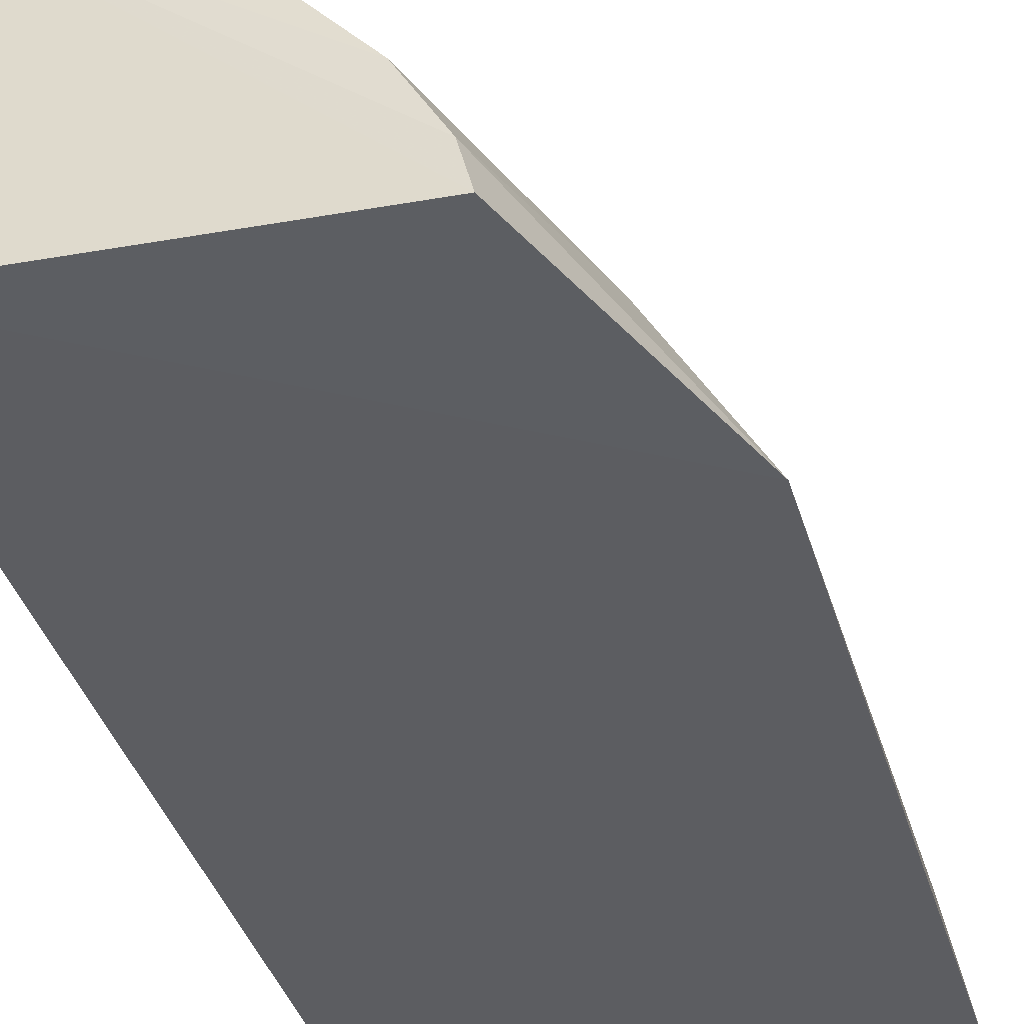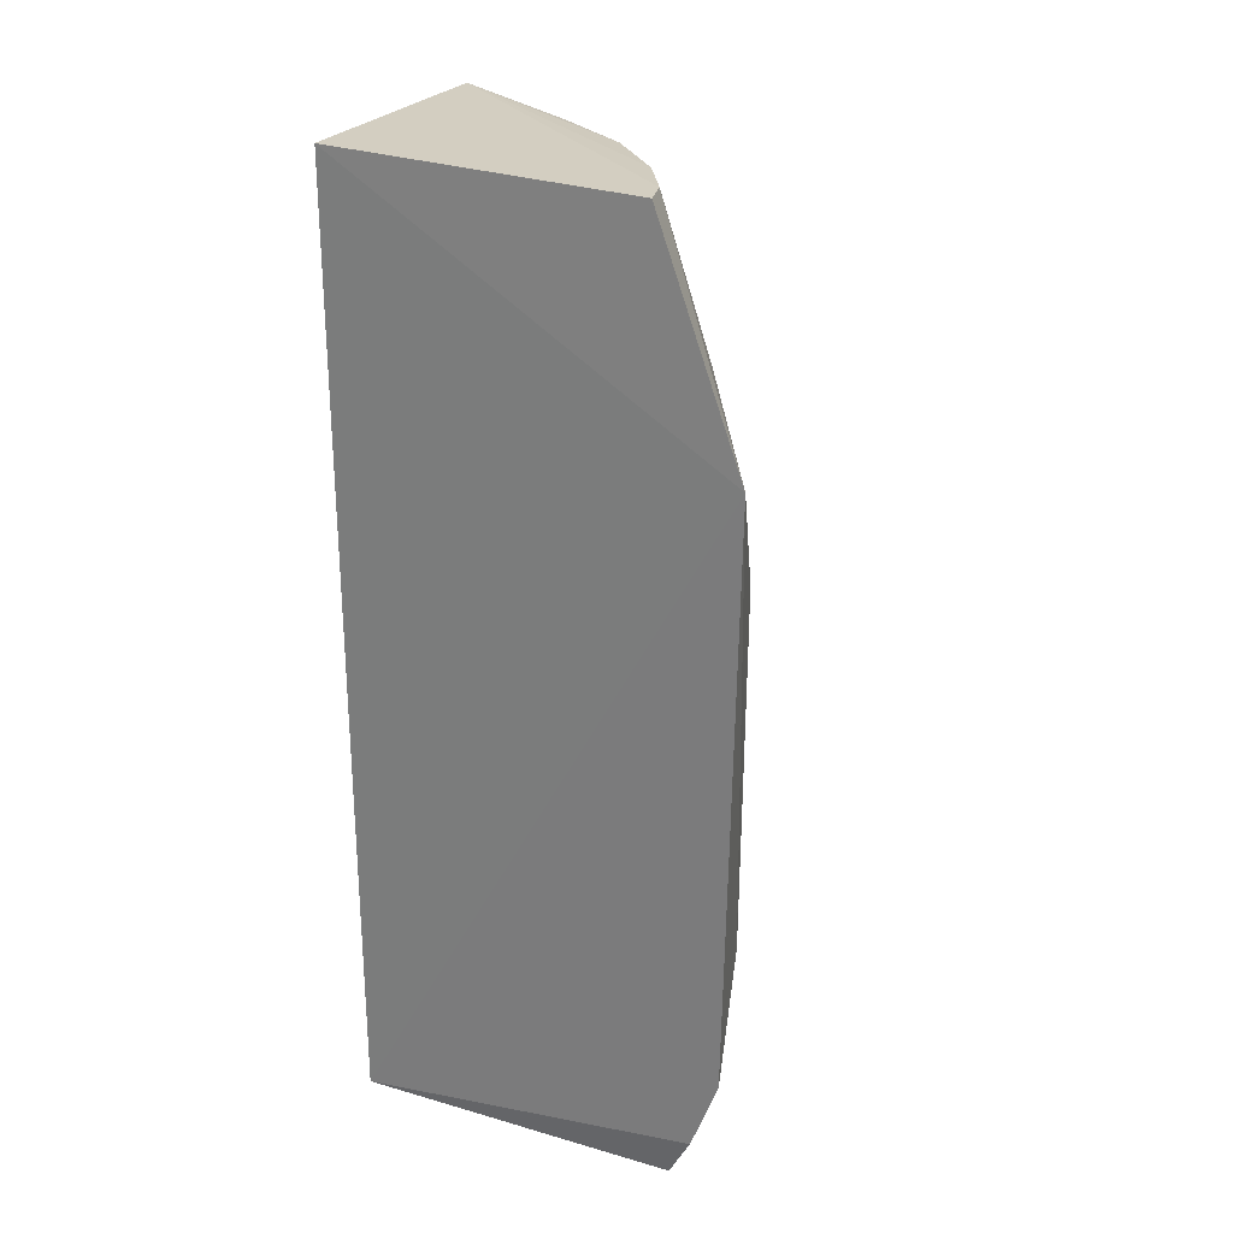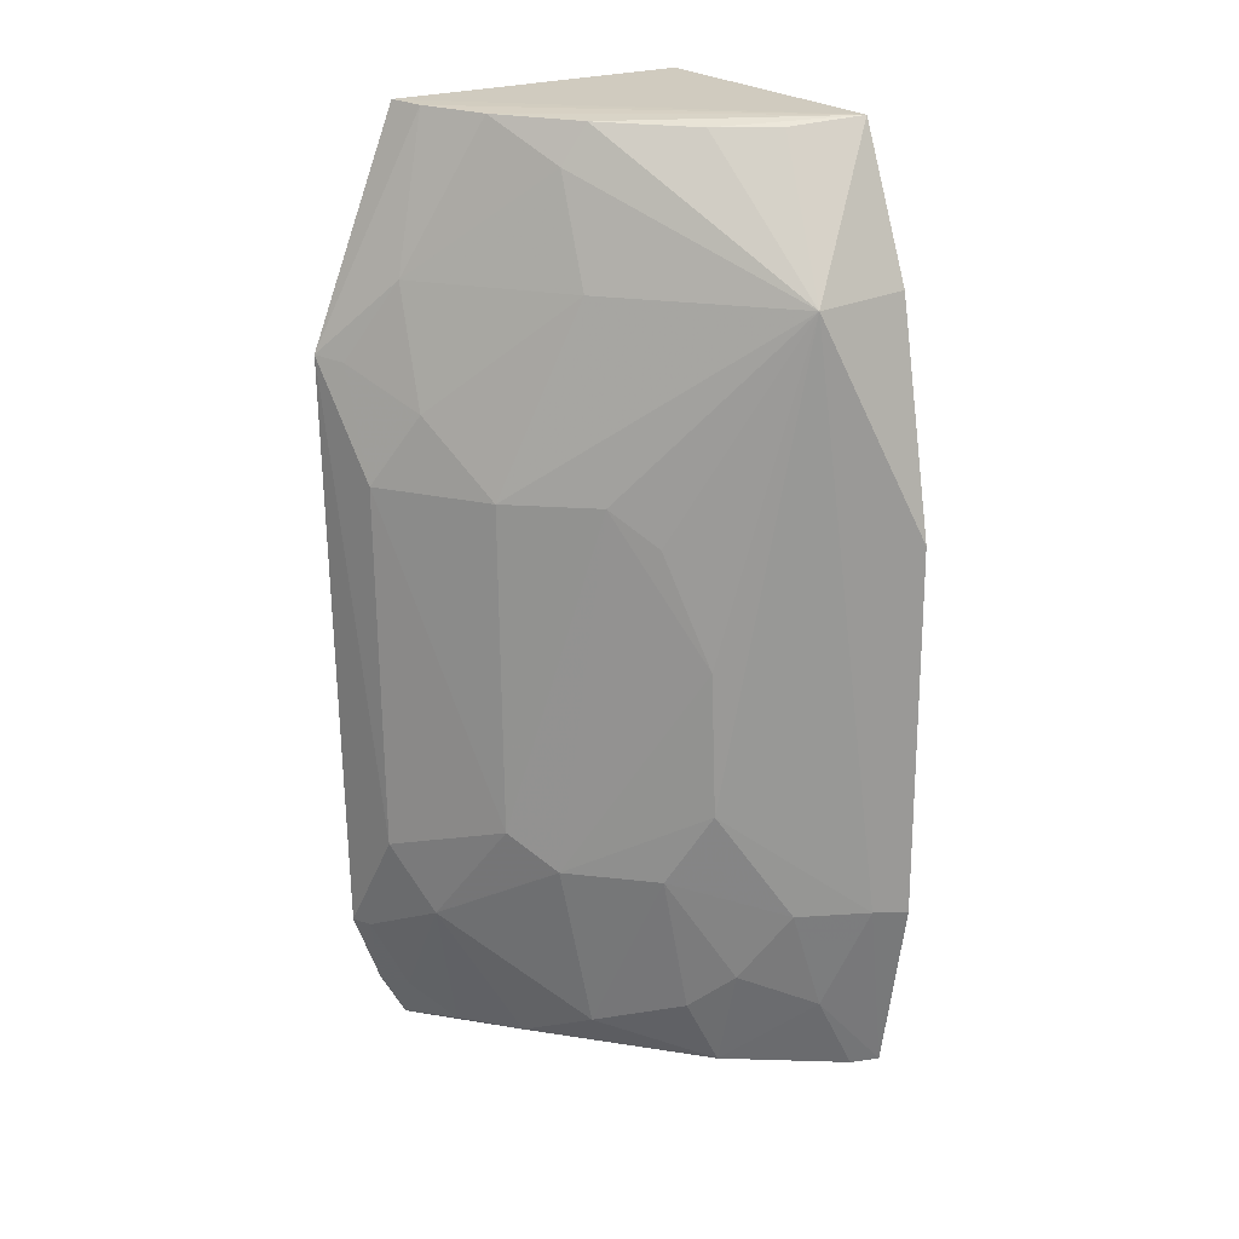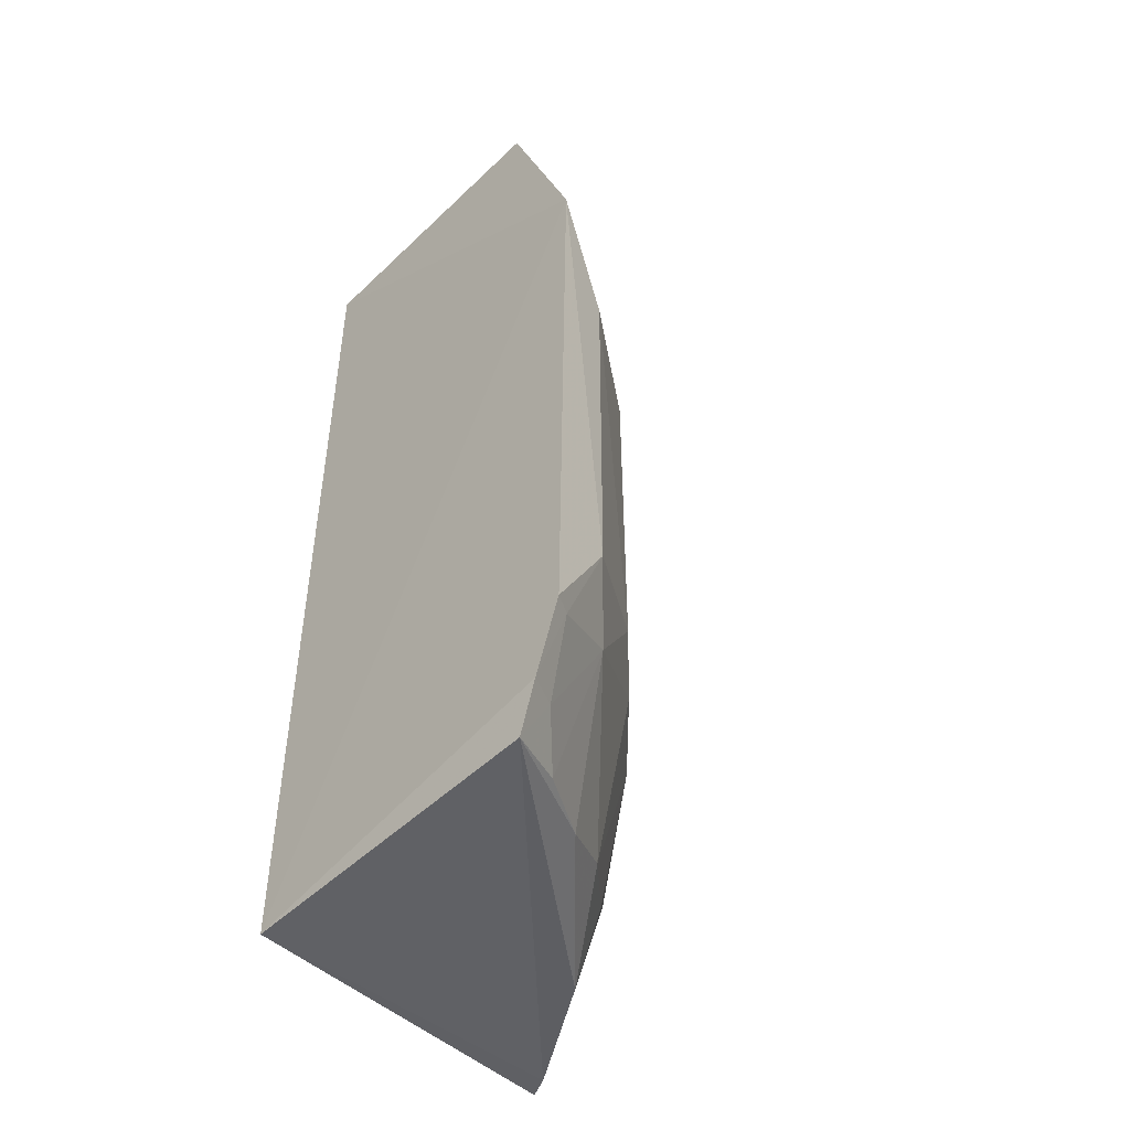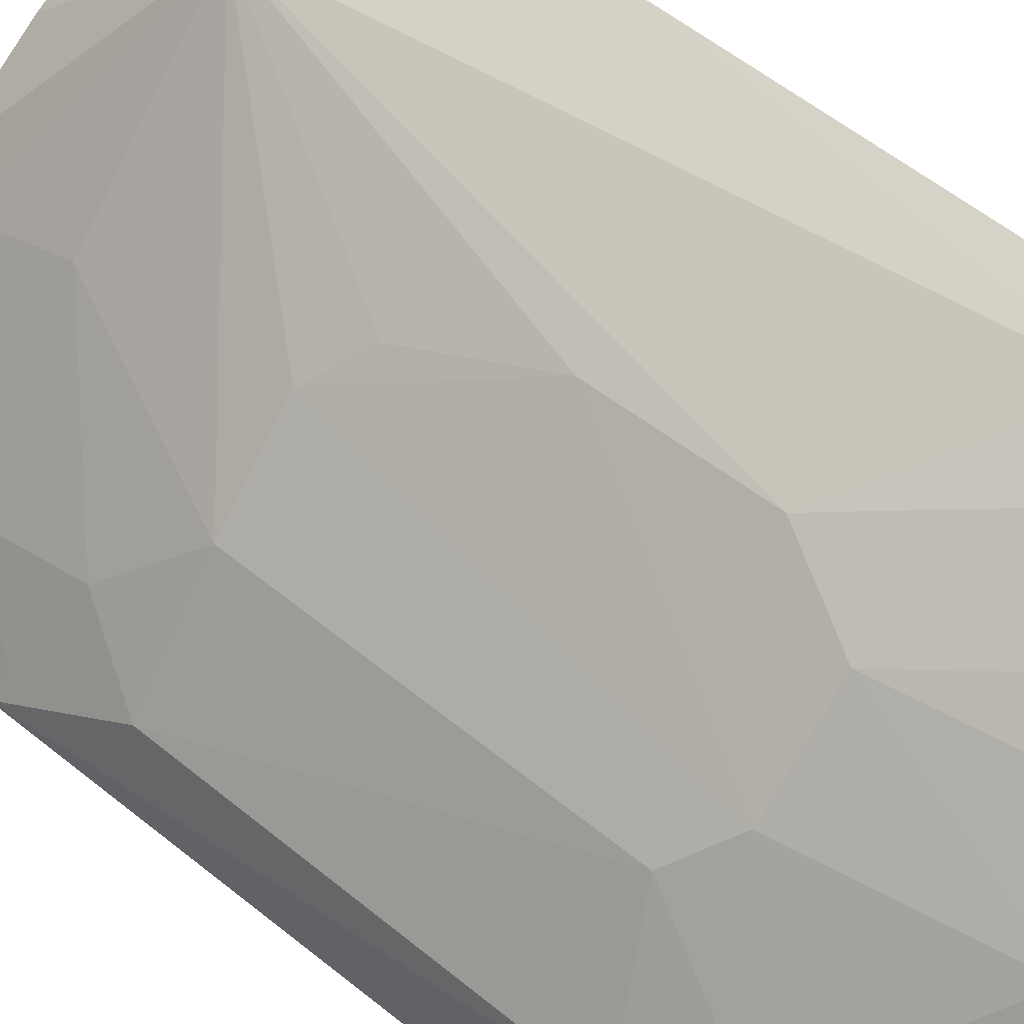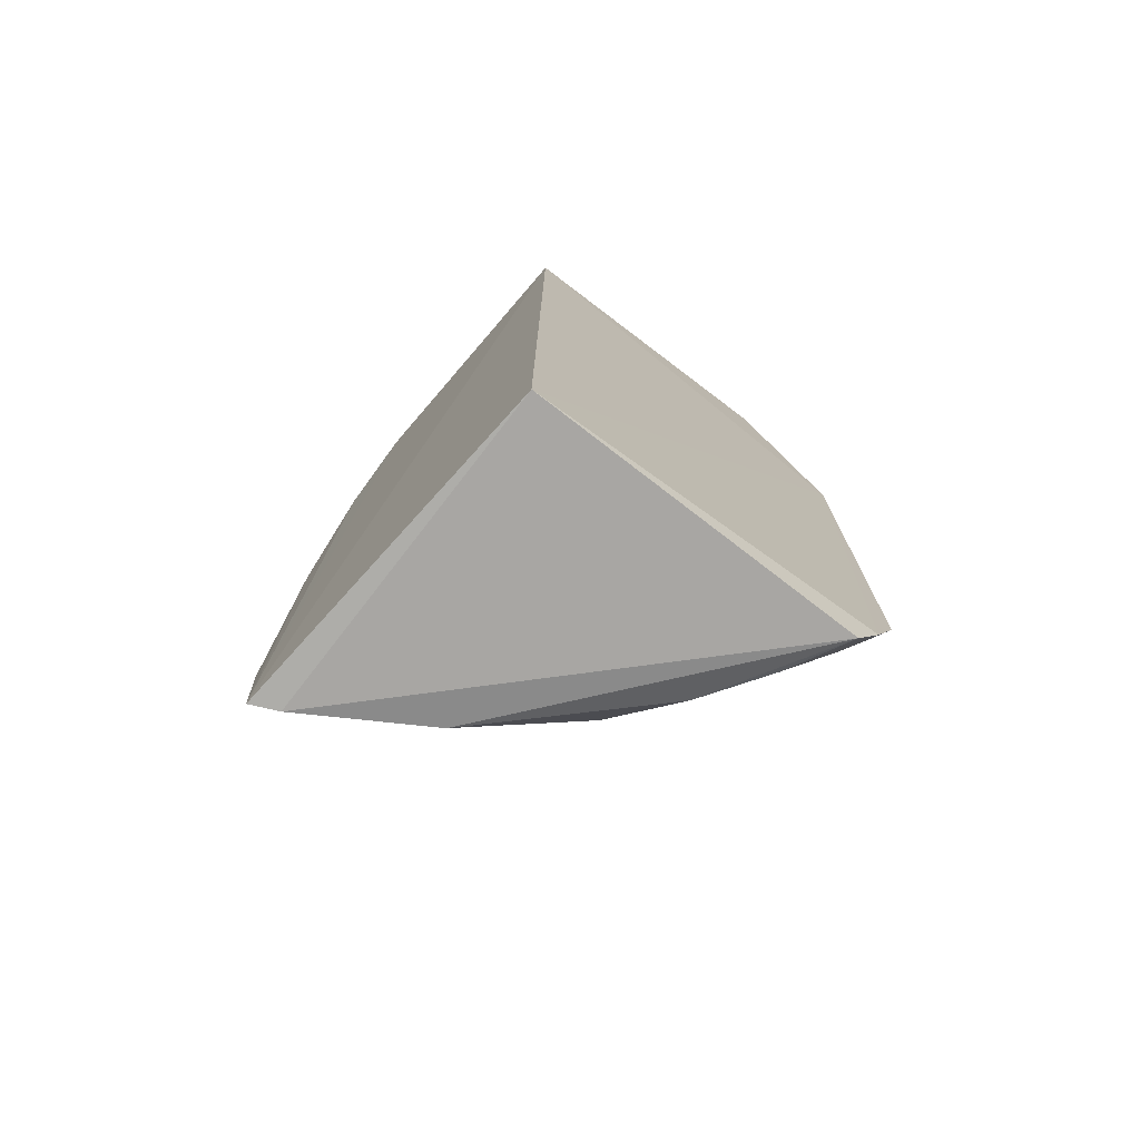
<metadata>
{"format":"obj","ext":"obj","renderer":"f3d","projection":"perspective","resolution":1024,"background":"white","views":[{"elev":-37.2,"azim":-163.8,"up":"+Z"},{"elev":26.3,"azim":-155.2,"up":"+Y"},{"elev":21.0,"azim":-33.5,"up":"+Y"},{"elev":-48.4,"azim":-134.6,"up":"+Y"},{"elev":51.9,"azim":-47.3,"up":"+Z"},{"elev":-76.2,"azim":141.2,"up":"+Y"}]}
</metadata>
<code>
v -0.1807 -0.1393 0.3373
v -0.1882 -0.1439 0.1994
v -0.1882 0.2348 0.1994
v -0.2929 0.2302 0.2336
v -0.3398 -0.09369 0.1938
v -0.183 0.1724 0.3345
v -0.3192 -0.1414 0.197
v -0.3443 0.1417 0.1928
v -0.1841 0.2305 0.3114
v -0.3288 -0.1235 0.1943
v -0.191 -0.1404 0.3319
v -0.31 0.232 0.1956
v -0.223 0.1705 0.3371
v -0.2767 -0.1211 0.2746
v -0.3062 0.2314 0.21
v -0.3077 0.09544 0.2601
v -0.2361 0.2275 0.2879
v -0.196 -0.06466 0.3473
v -0.2927 -0.1336 0.248
v -0.3218 0.1716 0.2184
v -0.3353 -0.05035 0.2196
v -0.2123 0.2274 0.3018
v -0.2687 0.229 0.262
v -0.2078 -0.1083 0.3318
v -0.1831 0.08232 0.3528
v -0.2504 -0.02125 0.3189
v -0.3085 -0.136 0.2219
v -0.2362 -0.1376 0.3039
v -0.3227 0.1248 0.2332
v -0.3224 -0.07882 0.2321
v -0.2782 0.2136 0.2593
v -0.1825 -0.066 0.3526
v -0.2227 -0.06526 0.3327
v -0.3069 -0.03591 0.2617
v -0.2651 0.08241 0.304
v -0.3225 -0.1224 0.2071
v -0.3379 0.14 0.2038
v -0.337 0.09618 0.2187
v -0.3359 -0.09389 0.2013
v -0.2785 0.1711 0.2746
v -0.2375 -0.09412 0.3172
v -0.2925 -0.05059 0.2765
v -0.2519 0.03651 0.3179
v -0.2794 0.09662 0.2898
v -0.2507 -0.1093 0.3028
v -0.2636 -0.05096 0.3049
f 1 2 3
f 8 3 2
f 9 6 1
f 9 1 3
f 10 2 7
f 10 8 2
f 10 5 8
f 11 7 2
f 11 2 1
f 12 3 8
f 12 9 3
f 13 6 9
f 15 12 8
f 15 4 9
f 15 9 12
f 20 15 8
f 20 4 15
f 21 8 5
f 22 17 13
f 22 13 9
f 22 9 17
f 23 17 9
f 23 9 4
f 23 13 17
f 24 11 1
f 24 1 18
f 25 1 6
f 25 6 13
f 25 13 18
f 26 18 13
f 27 7 19
f 28 19 7
f 28 7 11
f 28 14 19
f 28 11 24
f 30 19 14
f 30 27 19
f 31 23 4
f 31 13 23
f 31 4 20
f 32 25 18
f 32 18 1
f 32 1 25
f 33 24 18
f 33 18 26
f 34 21 30
f 36 10 7
f 36 7 27
f 36 27 30
f 37 29 20
f 37 20 8
f 38 16 29
f 38 34 16
f 38 21 34
f 38 8 21
f 38 37 8
f 38 29 37
f 39 30 21
f 39 21 5
f 39 36 30
f 39 5 10
f 39 10 36
f 40 31 20
f 40 20 29
f 40 29 16
f 40 16 13
f 40 13 31
f 41 28 24
f 41 24 33
f 42 34 30
f 42 30 14
f 43 26 13
f 43 13 35
f 43 42 26
f 44 35 13
f 44 13 16
f 44 16 34
f 44 43 35
f 44 34 42
f 44 42 43
f 45 14 28
f 45 28 41
f 46 41 33
f 46 33 26
f 46 45 41
f 46 26 42
f 46 42 14
f 46 14 45

</code>
